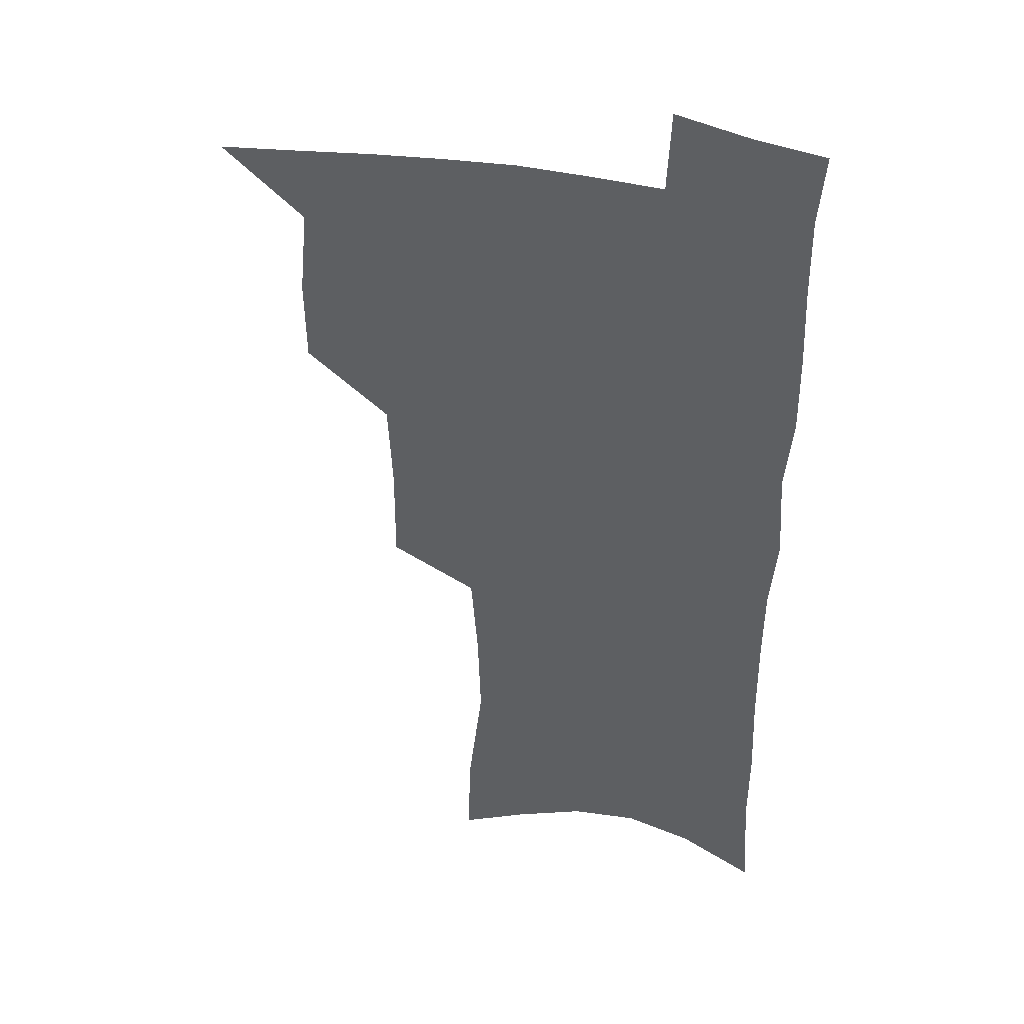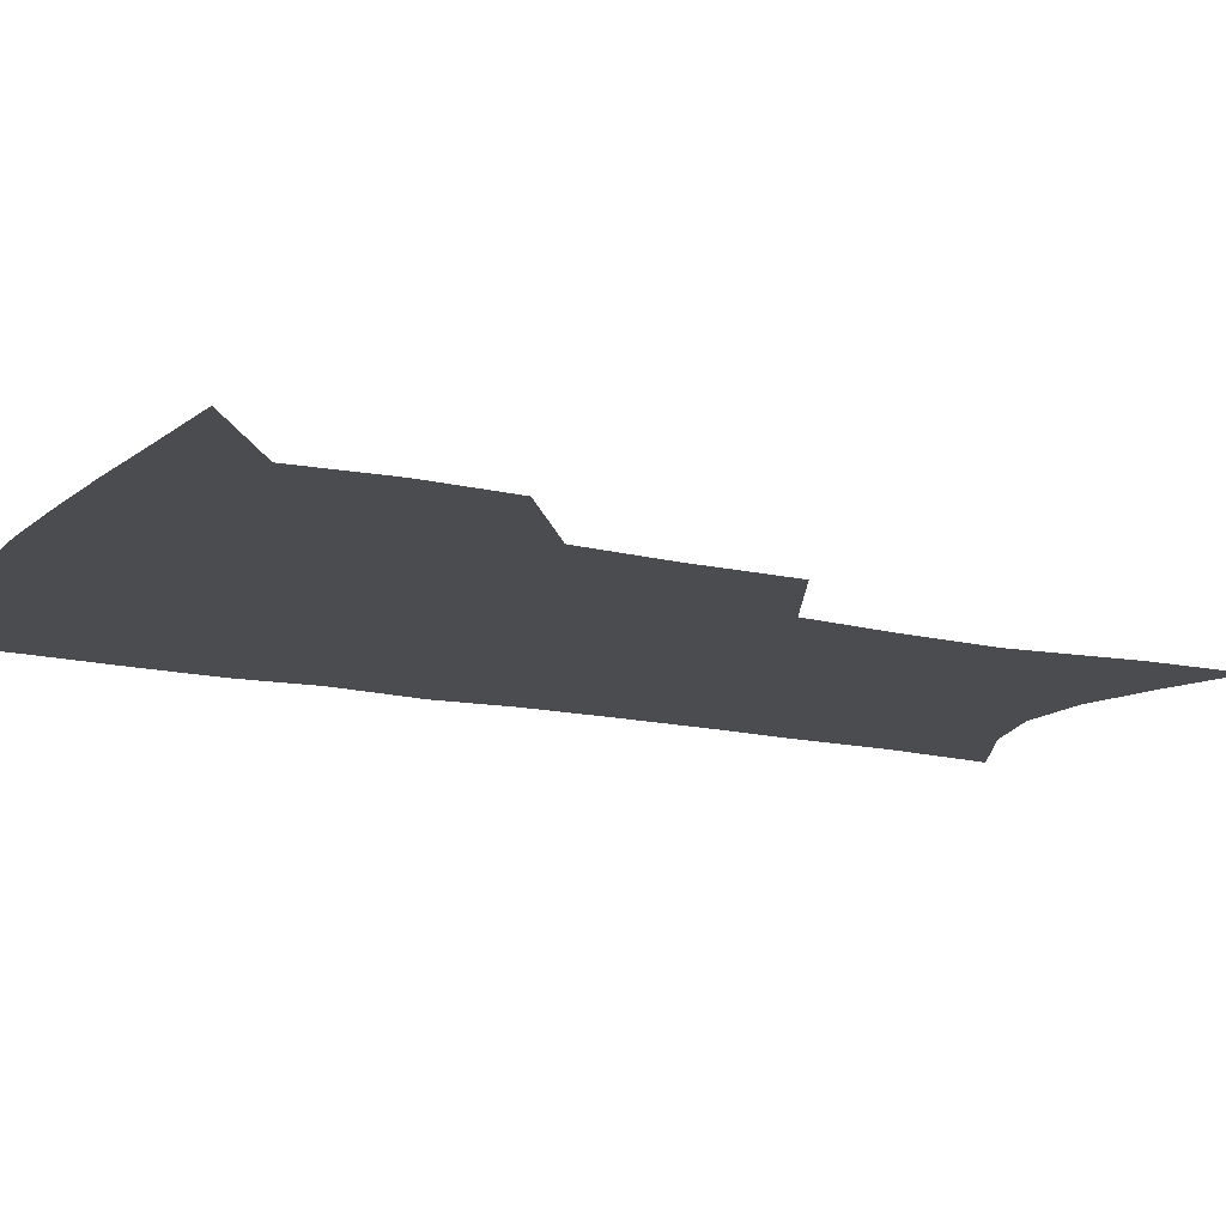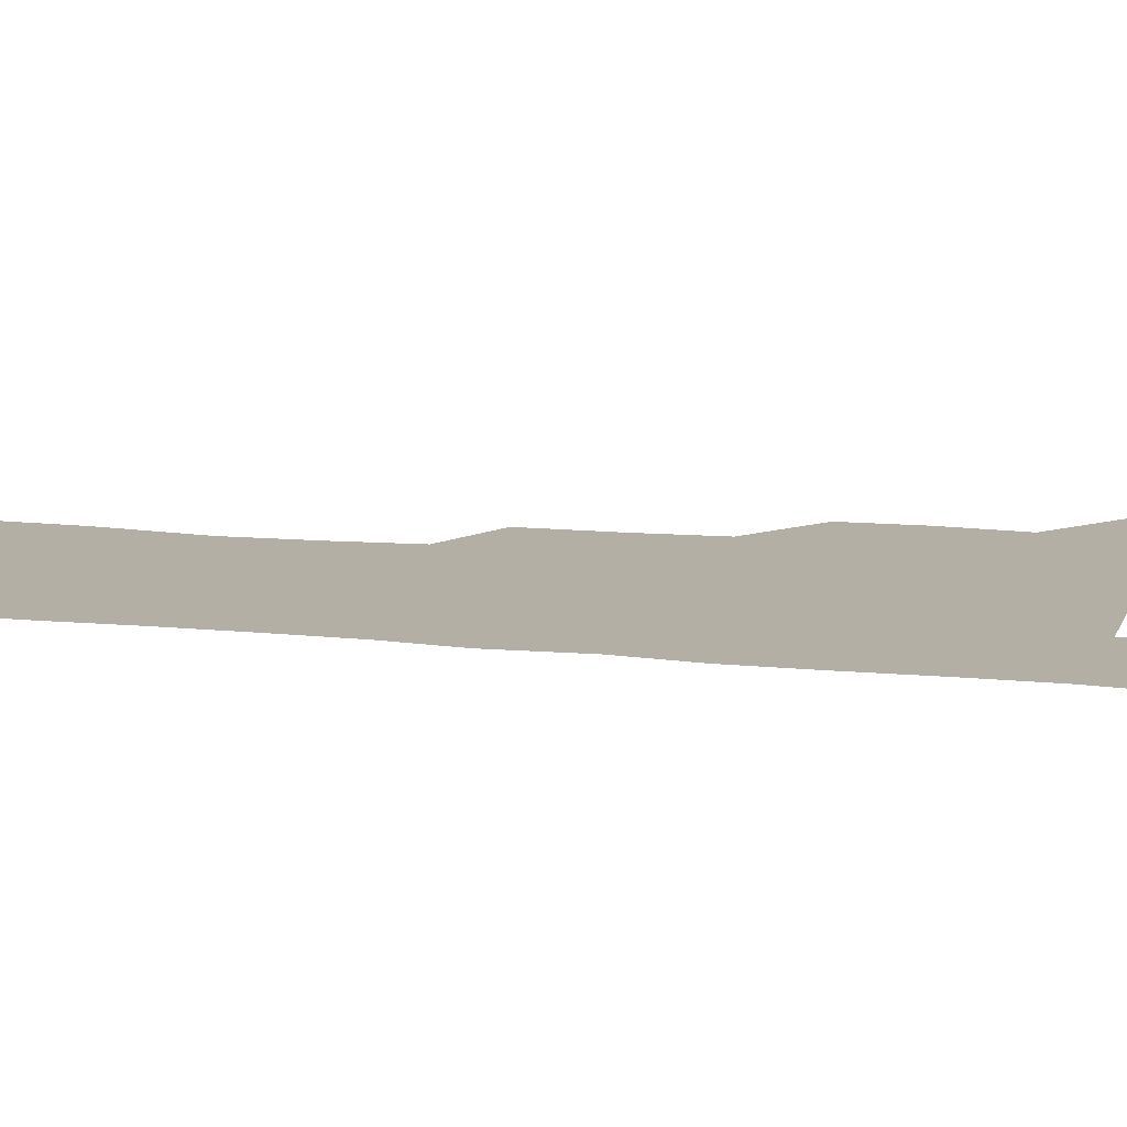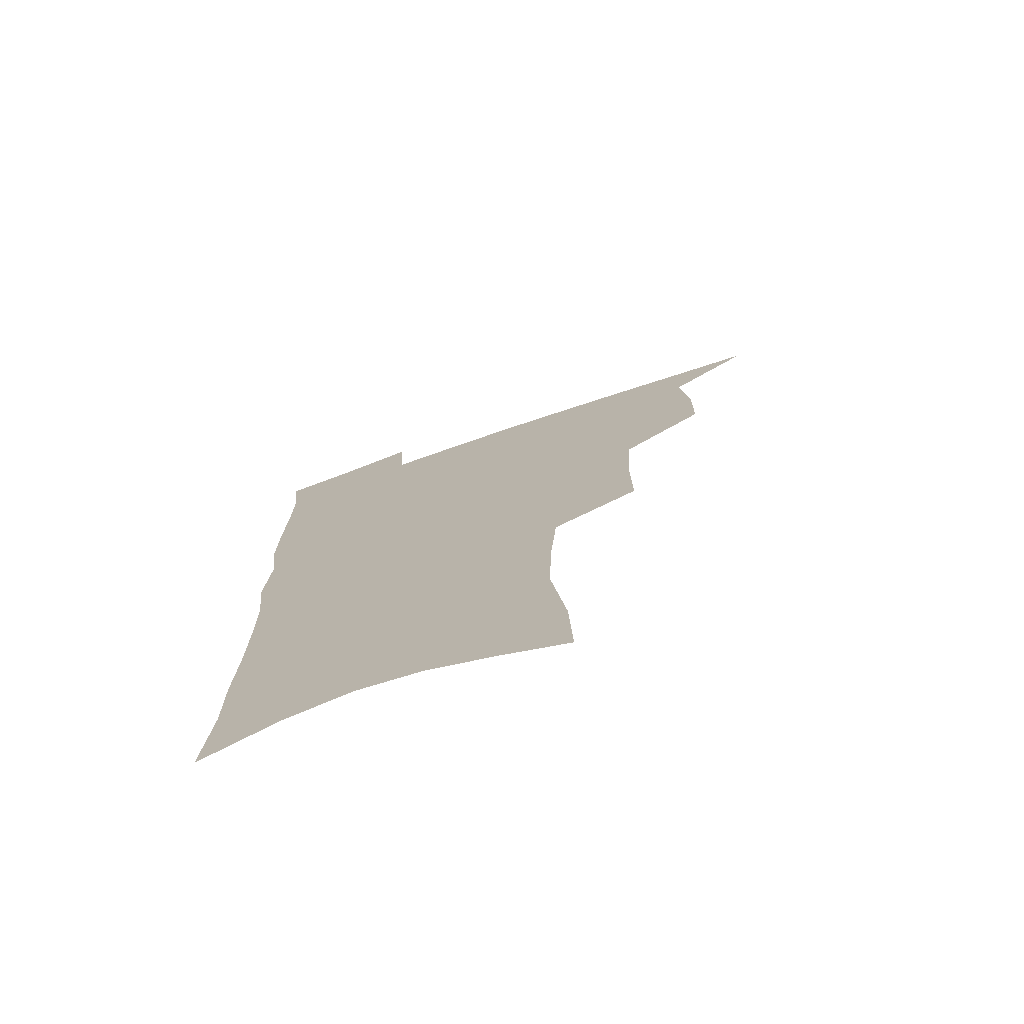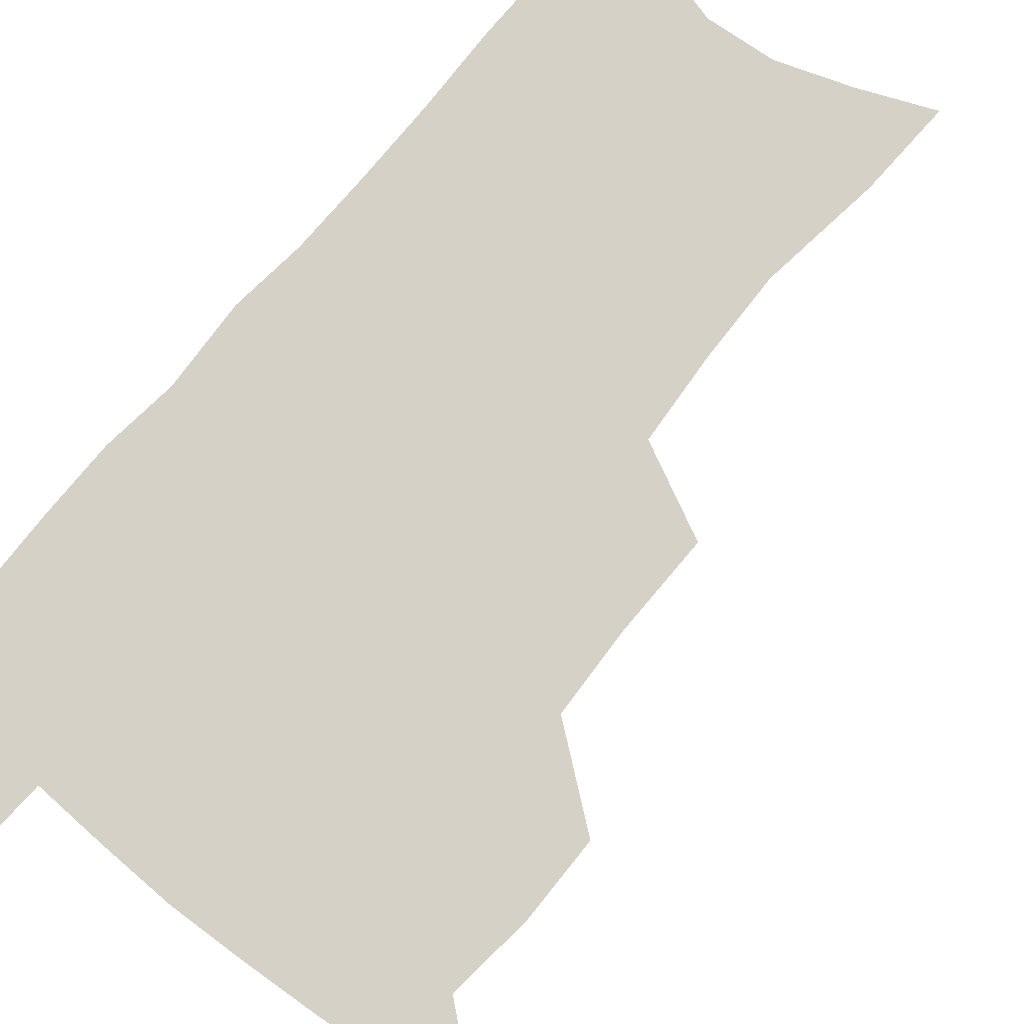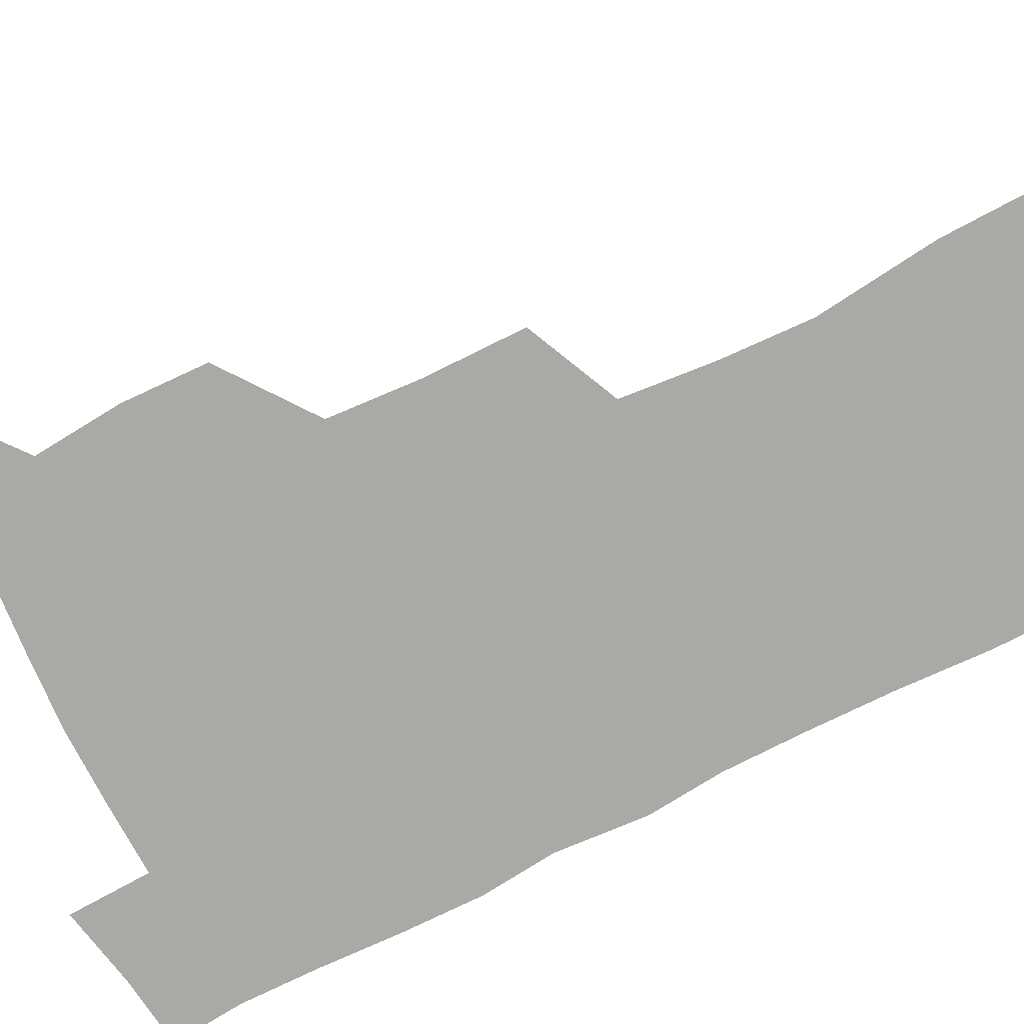
<metadata>
{"format":"obj","ext":"obj","renderer":"f3d","projection":"perspective","resolution":1024,"background":"white","views":[{"elev":38.7,"azim":15.7,"up":"+Y"},{"elev":-15.1,"azim":-116.4,"up":"+Z"},{"elev":11.3,"azim":104.6,"up":"+Z"},{"elev":-75.2,"azim":-161.0,"up":"+Y"},{"elev":79.4,"azim":-140.0,"up":"+Z"},{"elev":-75.4,"azim":-63.8,"up":"+Z"}]}
</metadata>
<code>
v 484.1 502.1 0
v 514.1 411.4 0
v 513.5 442.9 0
v 516.6 475.8 0
v 516 505 0
v 548.6 315.6 0
v 548.7 353.1 0
v 546.9 386.6 0
v 546.6 419.4 0
v 549.4 452.2 0
v 548.2 480.1 0
v 545.5 508 0
v 579.2 151.5 0
v 580.4 187 0
v 586.1 232.2 0
v 585 266.2 0
v 582.4 299.8 0
v 580.7 334.9 0
v 578.5 365.5 0
v 577.7 396.7 0
v 578.4 428 0
v 578.1 455.8 0
v 576.4 482.6 0
v 574.2 510.2 0
v 605.7 163.2 0
v 611.7 213.4 0
v 610 241.7 0
v 609.4 277.3 0
v 607.7 309.8 0
v 606.2 341.1 0
v 604.8 370.7 0
v 604.3 400.6 0
v 605.1 430.9 0
v 605 457.8 0
v 604.2 484 0
v 602.4 511.8 0
v 632.7 173.2 0
v 634.7 217.2 0
v 634.2 250.3 0
v 633 282.4 0
v 631.7 313.9 0
v 630.8 344.3 0
v 630.4 375.5 0
v 630.3 403.7 0
v 630.5 431.3 0
v 630.9 458.5 0
v 631.3 484.3 0
v 631.2 511.4 0
v 658.6 175.9 0
v 658.1 215.3 0
v 658 246.7 0
v 656.5 282 0
v 655.5 313.9 0
v 655.4 342.9 0
v 655 373.9 0
v 655.3 402.5 0
v 656 430 0
v 656.6 457.3 0
v 657.8 483.7 0
v 659.1 510.4 0
v 660.7 541.4 0
v 684.9 169.7 0
v 683 208.7 0
v 682.4 242.2 0
v 681.4 275.3 0
v 680.8 307.2 0
v 680.4 338.3 0
v 681.4 367.1 0
v 683 395.5 0
v 682.9 425.3 0
v 683.4 453.8 0
v 684.7 481.5 0
v 686.3 508.8 0
v 690.1 535.5 0
v 714.1 155.1 0
v 711.4 194.5 0
v 711.9 226.6 0
v 710.9 260.3 0
v 710.8 292.2 0
v 711.4 323.3 0
v 714.5 351.8 0
v 712.6 385.7 0
v 715.8 414.1 0
v 715.7 444.7 0
v 714.9 475.6 0
v 714.9 505.1 0
v 717.6 532.1 0
f 4 5 1
f 8 9 2
f 2 9 3
f 9 10 3
f 3 10 4
f 10 11 4
f 4 11 5
f 11 12 5
f 17 18 6
f 6 18 7
f 18 19 7
f 7 19 8
f 19 20 8
f 8 20 9
f 20 21 9
f 9 21 10
f 21 22 10
f 10 22 11
f 22 23 11
f 11 23 12
f 23 24 12
f 13 25 14
f 25 26 14
f 14 26 15
f 26 27 15
f 15 27 16
f 27 28 16
f 16 28 17
f 28 29 17
f 17 29 18
f 29 30 18
f 18 30 19
f 30 31 19
f 19 31 20
f 31 32 20
f 20 32 21
f 32 33 21
f 21 33 22
f 33 34 22
f 22 34 23
f 34 35 23
f 23 35 24
f 35 36 24
f 25 37 26
f 37 38 26
f 26 38 27
f 38 39 27
f 27 39 28
f 39 40 28
f 28 40 29
f 40 41 29
f 29 41 30
f 41 42 30
f 30 42 31
f 42 43 31
f 31 43 32
f 43 44 32
f 32 44 33
f 44 45 33
f 33 45 34
f 45 46 34
f 34 46 35
f 46 47 35
f 35 47 36
f 47 48 36
f 37 49 38
f 49 50 38
f 38 50 39
f 50 51 39
f 39 51 40
f 51 52 40
f 40 52 41
f 52 53 41
f 41 53 42
f 53 54 42
f 42 54 43
f 54 55 43
f 43 55 44
f 55 56 44
f 44 56 45
f 56 57 45
f 45 57 46
f 57 58 46
f 46 58 47
f 58 59 47
f 47 59 48
f 59 60 48
f 49 62 50
f 62 63 50
f 50 63 51
f 63 64 51
f 51 64 52
f 64 65 52
f 52 65 53
f 65 66 53
f 53 66 54
f 66 67 54
f 54 67 55
f 67 68 55
f 55 68 56
f 68 69 56
f 56 69 57
f 69 70 57
f 57 70 58
f 70 71 58
f 58 71 59
f 71 72 59
f 59 72 60
f 72 73 60
f 60 73 61
f 73 74 61
f 62 75 63
f 75 76 63
f 63 76 64
f 76 77 64
f 64 77 65
f 77 78 65
f 65 78 66
f 78 79 66
f 66 79 67
f 79 80 67
f 67 80 68
f 80 81 68
f 68 81 69
f 81 82 69
f 69 82 70
f 82 83 70
f 70 83 71
f 83 84 71
f 71 84 72
f 84 85 72
f 72 85 73
f 85 86 73
f 73 86 74
f 86 87 74

</code>
